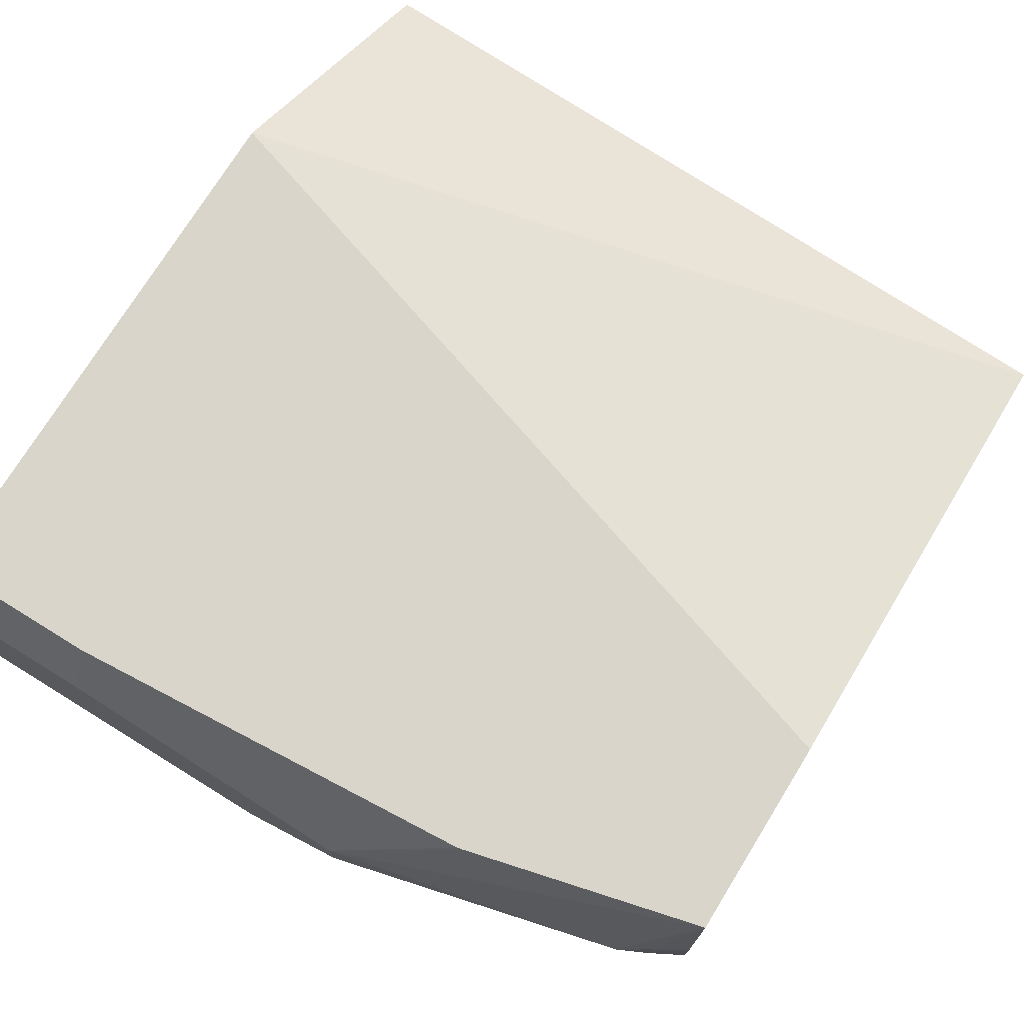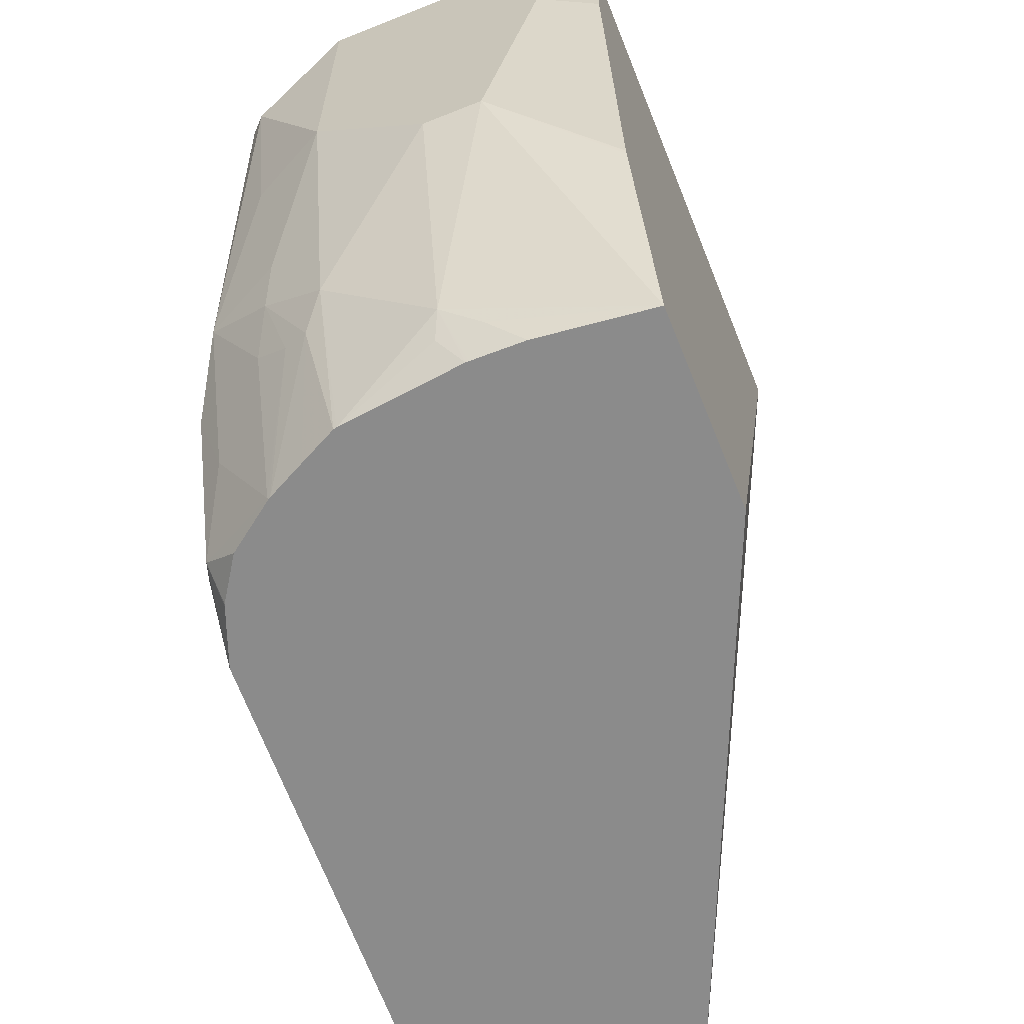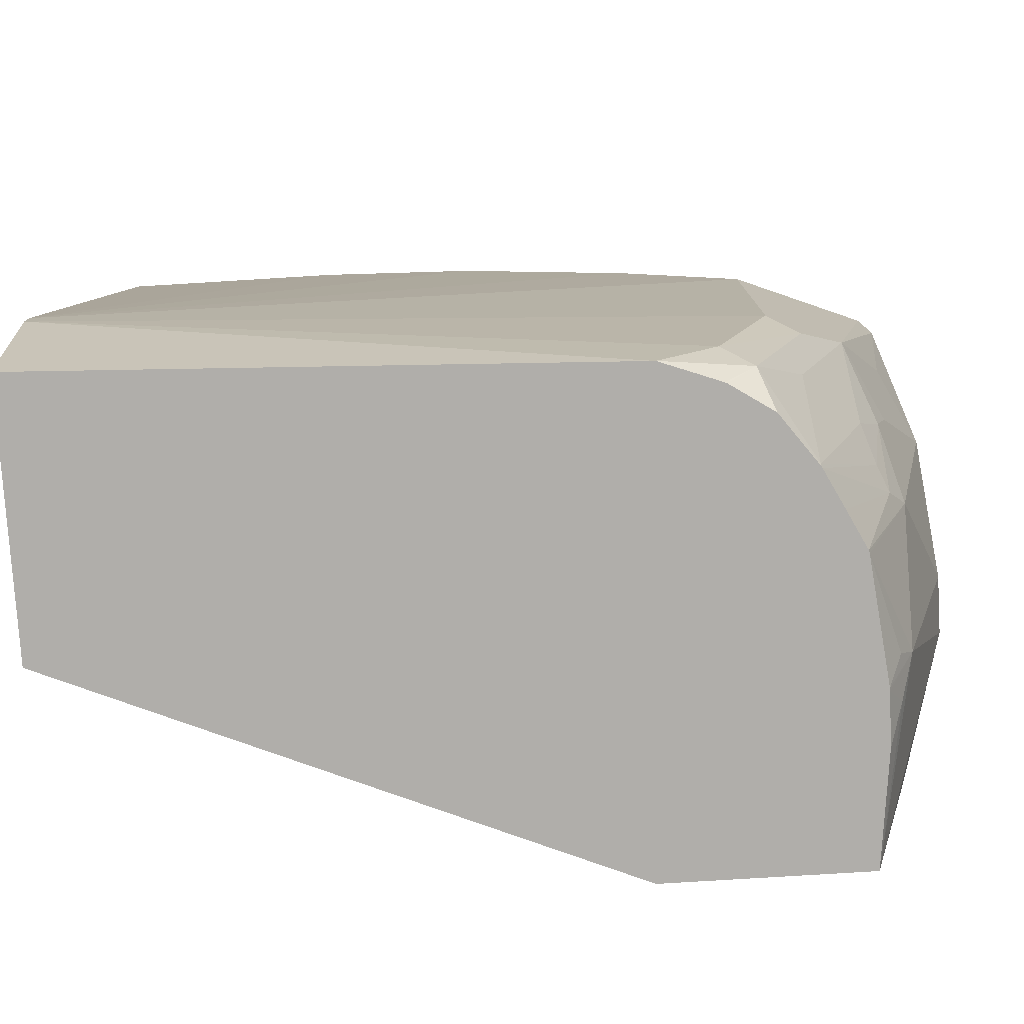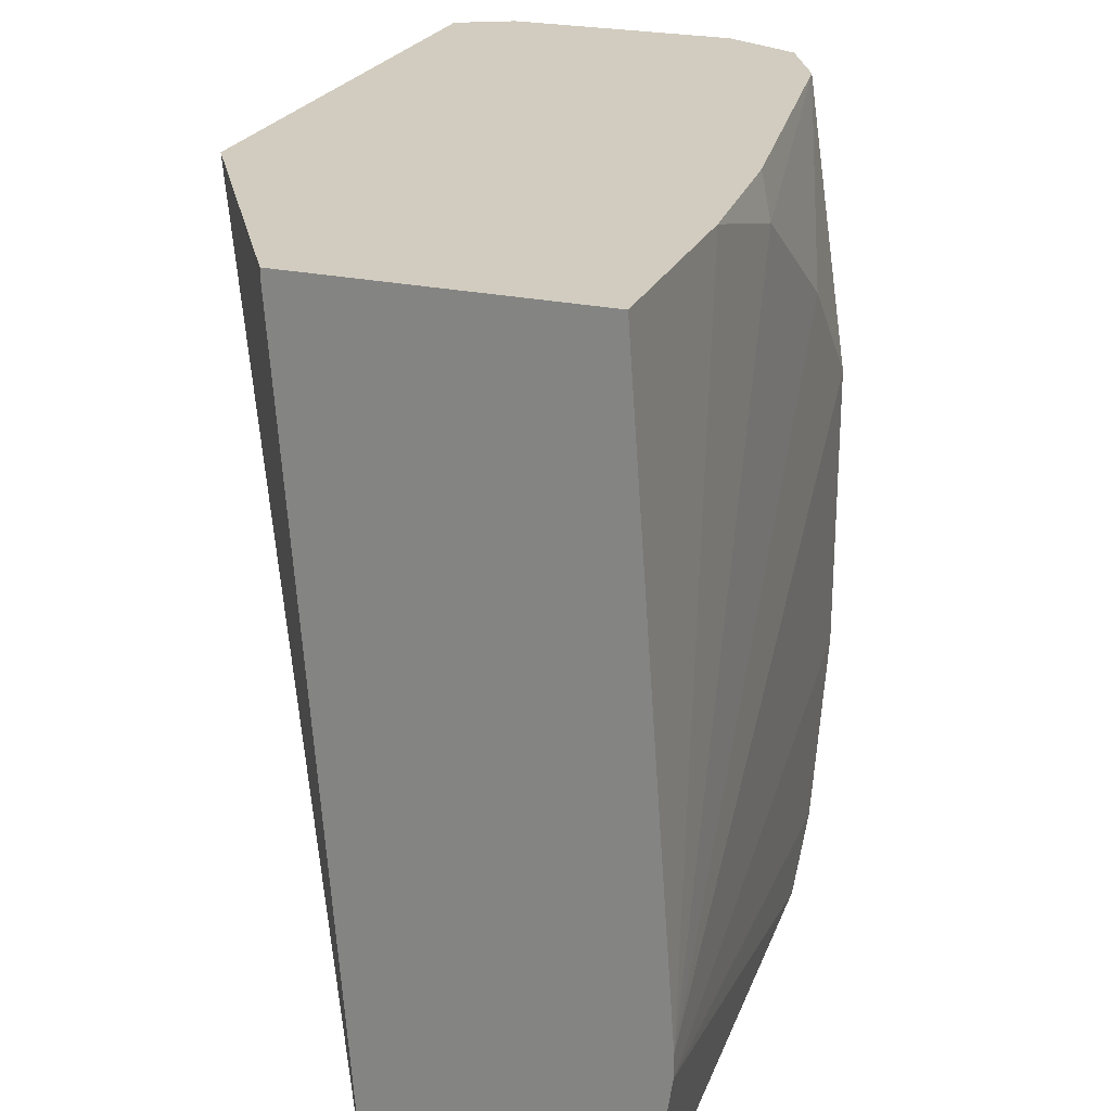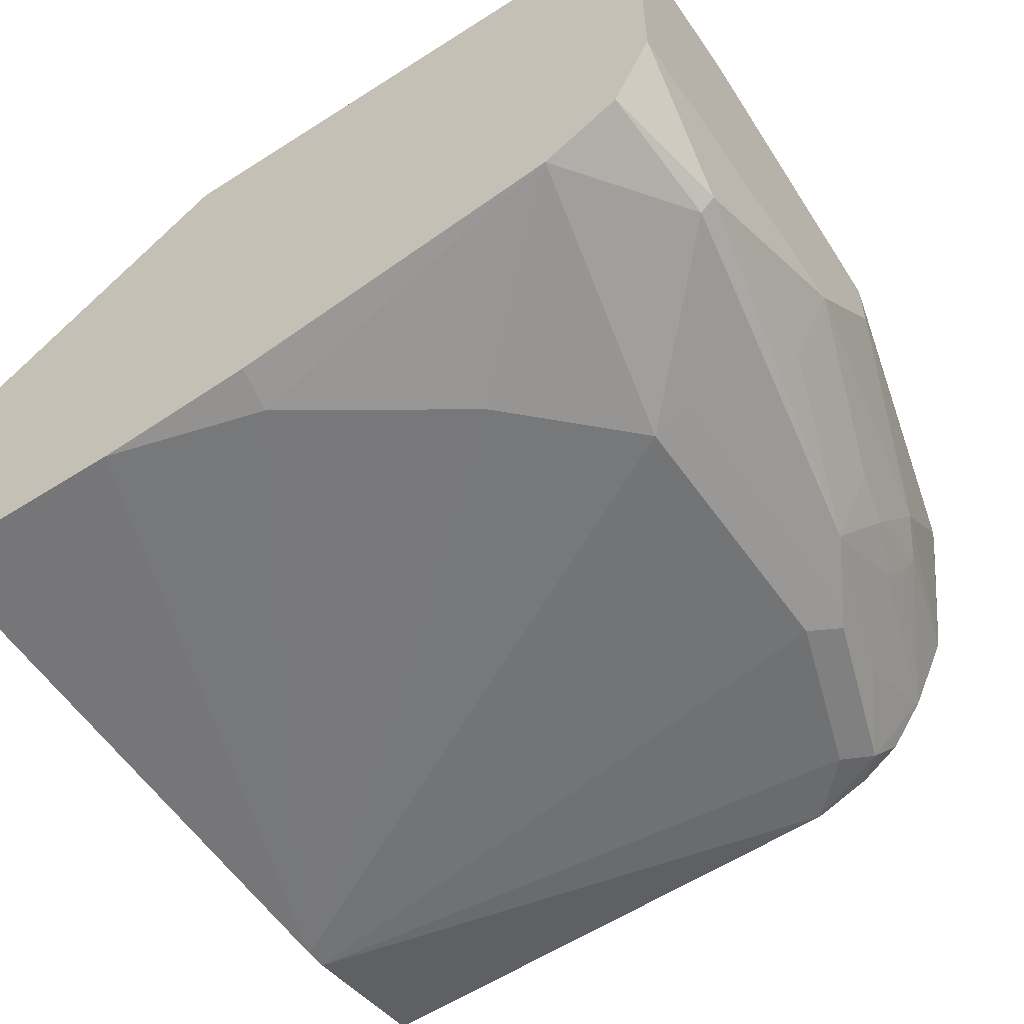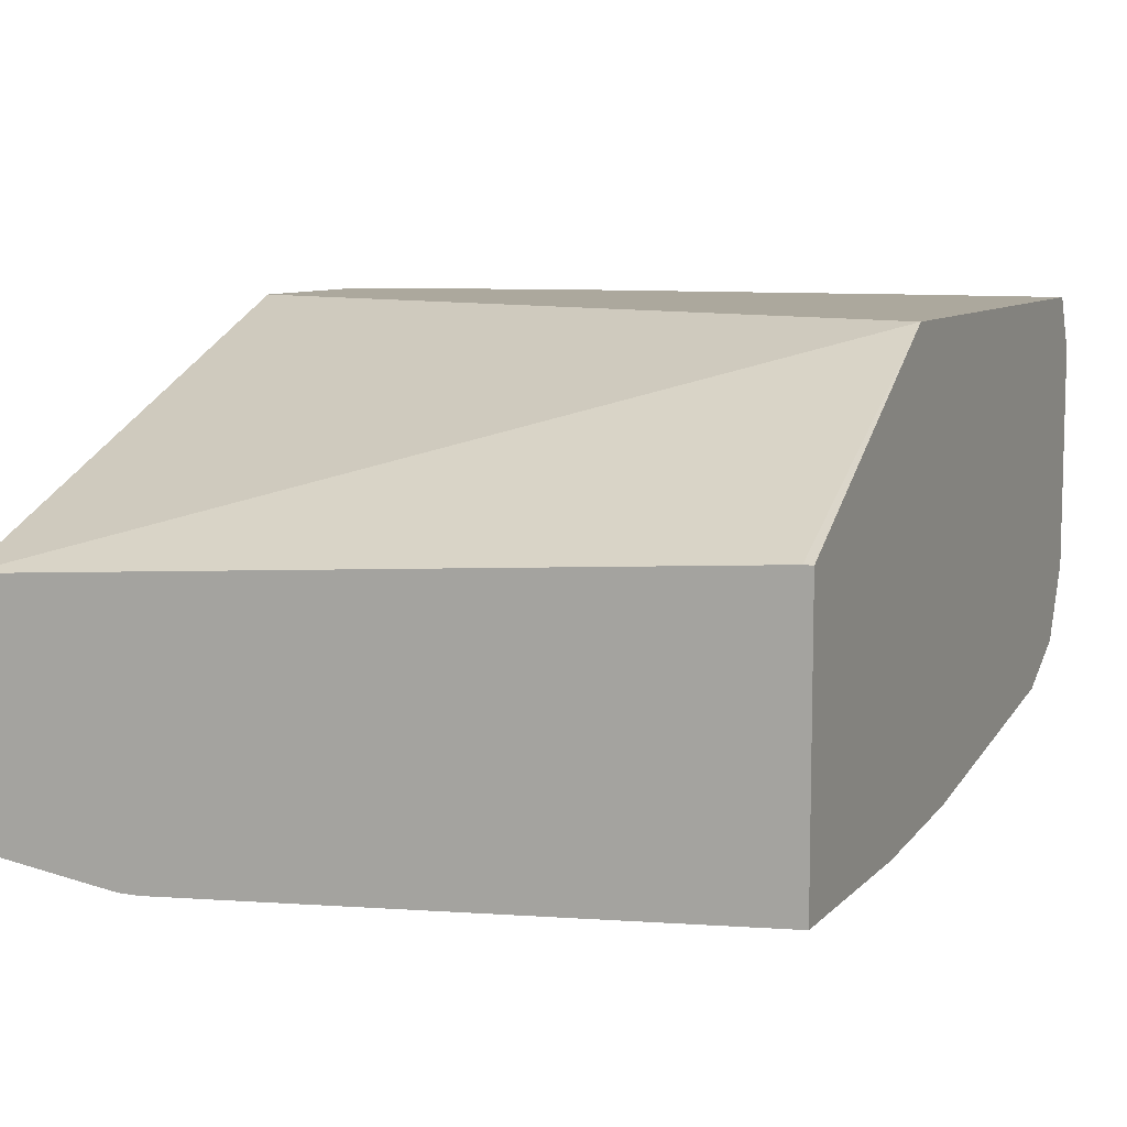
<metadata>
{"format":"obj","ext":"obj","renderer":"f3d","projection":"perspective","resolution":1024,"background":"white","views":[{"elev":74.3,"azim":121.7,"up":"+Y"},{"elev":-63.9,"azim":111.9,"up":"+Z"},{"elev":-77.8,"azim":3.5,"up":"+Z"},{"elev":24.0,"azim":-70.1,"up":"+Z"},{"elev":-53.7,"azim":34.1,"up":"+Y"},{"elev":8.6,"azim":-65.9,"up":"+Y"}]}
</metadata>
<code>
v 0.319 -0.164 0.1455
v 0.319 -0.165 0.1455
v 0.3188 -0.1455 0.1455
v 0.3245 -0.157 0.157
v 0.3297 -0.1701 0.1675
v 0.314 -0.2083 0.1455
v 0.3245 -0.1727 0.157
v 0.314 -0.105 0.1455
v 0.335 -0.2094 0.2094
v 0.3559 -0.1466 0.2722
v 0.3559 -0.1675 0.2722
v 0.3138 -0.2095 0.1455
v 0.3346 -0.105 0.2286
v 0.2432 -0.105 0.1455
v 0.3297 -0.2329 0.2303
v 0.328 -0.2163 0.1954
v 0.3559 -0.1884 0.2931
v 0.3559 -0.2094 0.314
v 0.3507 -0.212 0.2931
v 0.3559 -0.1256 0.3768
v 0.335 -0.105 0.2303
v 0.335 -0.105 0.2307
v 0.3071 -0.2227 0.1455
v 0.05026 -0.188 0.1455
v 0.1517 -0.105 0.4347
v 0.328 -0.2442 0.2513
v 0.321 -0.2582 0.2513
v 0.321 -0.2373 0.2094
v 0.3245 -0.2251 0.1989
v 0.335 -0.2303 0.2513
v 0.3004 -0.2361 0.1455
v 0.3559 -0.2094 0.4347
v 0.3507 -0.2408 0.3873
v 0.3419 -0.2373 0.314
v 0.3456 -0.105 0.3772
v 0.3559 -0.1256 0.4347
v 0.05026 -0.281 0.1455
v 0.05026 -0.1675 0.4313
v 0.3456 -0.105 0.4347
v 0.05026 -0.1675 0.4347
v 0.3454 -0.246 0.3873
v 0.3071 -0.2652 0.2303
v 0.3036 -0.2669 0.2198
v 0.3001 -0.2582 0.1884
v 0.3001 -0.2373 0.1466
v 0.3 -0.2368 0.1455
v 0.3506 -0.22 0.4347
v 0.3419 -0.2373 0.4347
v 0.05026 -0.2889 0.201
v 0.2512 -0.2722 0.1455
v 0.05026 -0.2722 0.4347
v 0.3313 -0.2426 0.4347
v 0.3174 -0.2496 0.4347
v 0.314 -0.2512 0.4347
v 0.2931 -0.2722 0.335
v 0.3071 -0.2652 0.335
v 0.2931 -0.2722 0.2303
v 0.2722 -0.2722 0.1675
v 0.2826 -0.2669 0.157
v 0.2873 -0.2541 0.1455
v 0.05026 -0.2889 0.2094
v 0.2718 -0.2643 0.1455
v 0.1306 -0.2722 0.4347
v 0.2512 -0.2722 0.3768
v 0.2722 -0.2722 0.3559
v 0.1904 -0.2682 0.4347
v 0.1885 -0.2722 0.4187
v 0.2725 -0.264 0.1455
f 26 34 27
f 27 34 33
f 27 33 41
f 27 41 42
f 27 42 43
f 27 45 28
f 27 44 45
f 28 45 29
f 29 45 31
f 31 45 46
f 32 47 33
f 33 47 48
f 27 43 44
f 25 36 39
f 25 48 47
f 25 47 32
f 25 52 48
f 25 53 52
f 25 54 53
f 25 66 54
f 25 51 63
f 25 40 51
f 25 38 40
f 24 38 25
f 24 40 38
f 24 51 40
f 24 61 51
f 33 48 41
f 24 49 61
f 25 32 36
f 25 63 66
f 45 60 46
f 41 48 52
f 24 37 49
f 61 65 64
f 61 67 63
f 59 62 68
f 59 68 60
f 55 65 61
f 54 67 64
f 54 66 67
f 54 65 55
f 54 64 65
f 51 61 63
f 50 59 58
f 50 62 59
f 49 55 61
f 37 50 49
f 49 57 55
f 49 50 58
f 45 59 60
f 44 59 45
f 43 59 44
f 43 58 59
f 43 57 58
f 42 57 43
f 42 55 57
f 42 56 55
f 41 56 42
f 41 55 56
f 41 54 55
f 41 53 54
f 41 52 53
f 49 58 57
f 20 22 35
f 8 39 35
f 20 35 39
f 8 13 10
f 6 9 12
f 5 11 9
f 5 10 11
f 5 8 10
f 5 6 7
f 5 9 6
f 4 8 5
f 3 8 4
f 2 7 6
f 2 5 7
f 1 5 2
f 1 4 5
f 1 3 4
f 1 8 3
f 1 14 8
f 1 24 14
f 1 37 24
f 1 50 37
f 1 62 50
f 1 68 62
f 1 60 68
f 1 46 60
f 1 31 46
f 1 23 31
f 1 12 23
f 1 6 12
f 1 2 6
f 61 64 67
f 8 14 25
f 8 25 39
f 8 35 22
f 8 22 21
f 18 26 30
f 18 34 26
f 18 33 34
f 18 32 33
f 16 31 23
f 16 29 31
f 15 30 26
f 15 18 30
f 15 19 18
f 15 29 16
f 15 28 29
f 15 27 28
f 15 26 27
f 14 24 25
f 20 39 36
f 12 16 23
f 10 21 22
f 10 13 21
f 10 17 11
f 10 18 17
f 10 32 18
f 10 36 32
f 10 20 36
f 9 19 15
f 9 18 19
f 9 17 18
f 9 11 17
f 9 16 12
f 9 15 16
f 8 21 13
f 10 22 20
f 63 67 66

</code>
